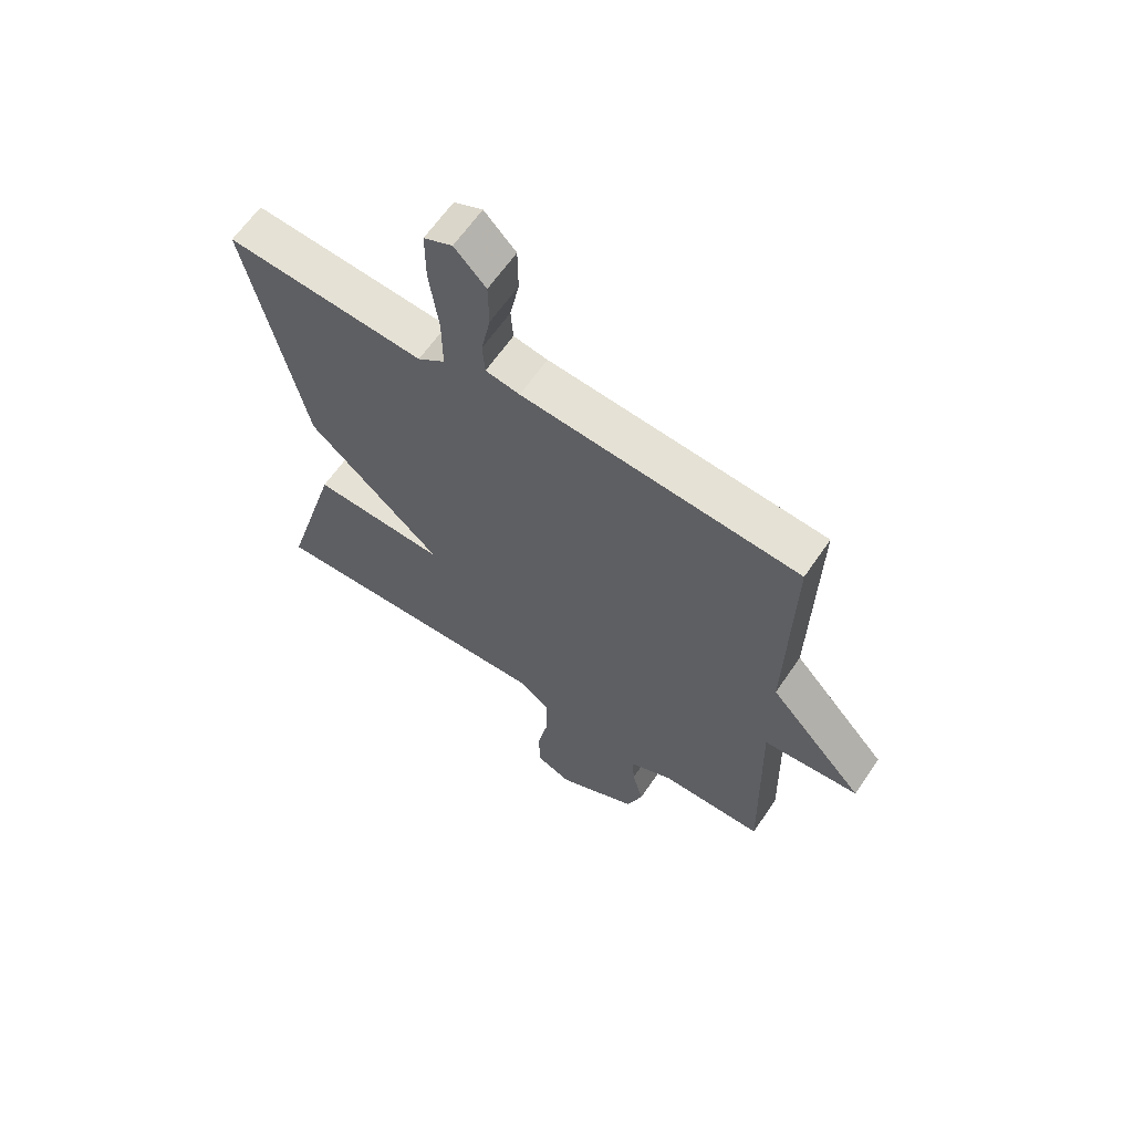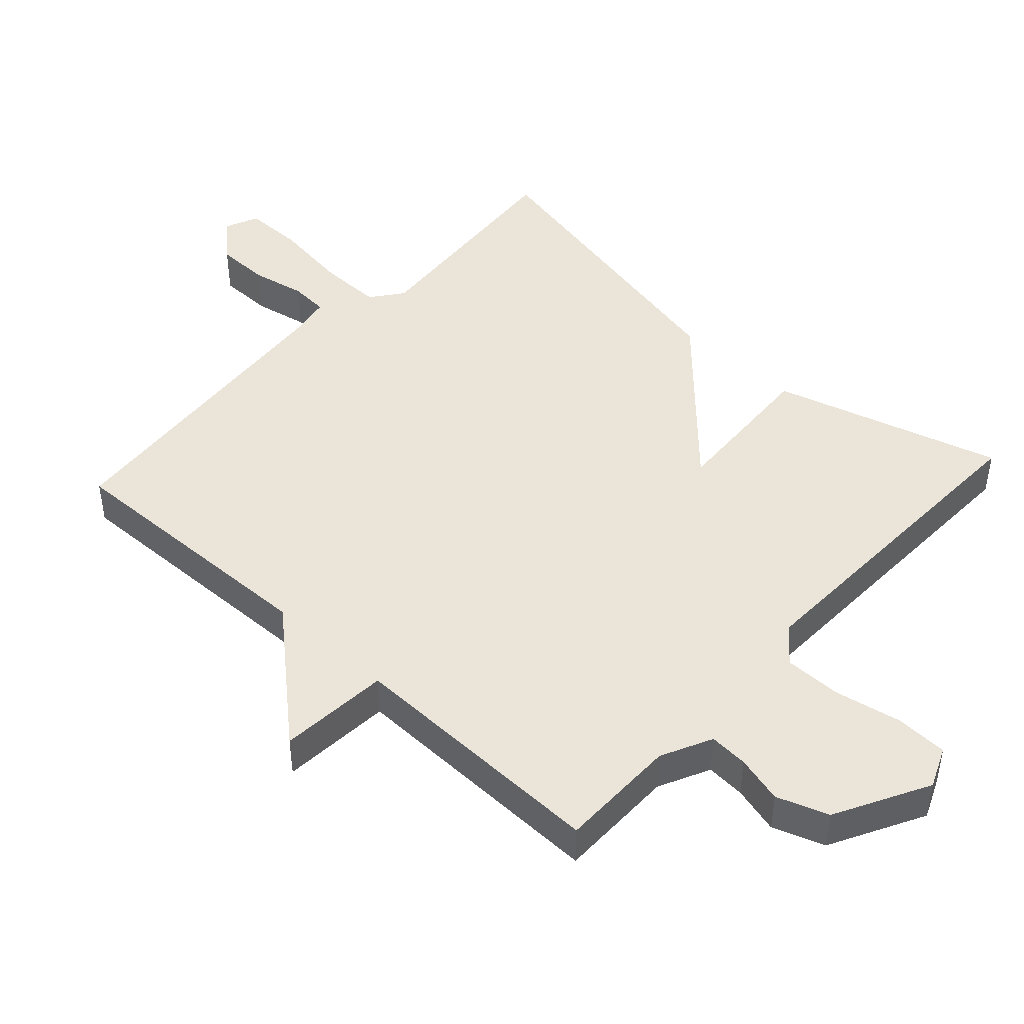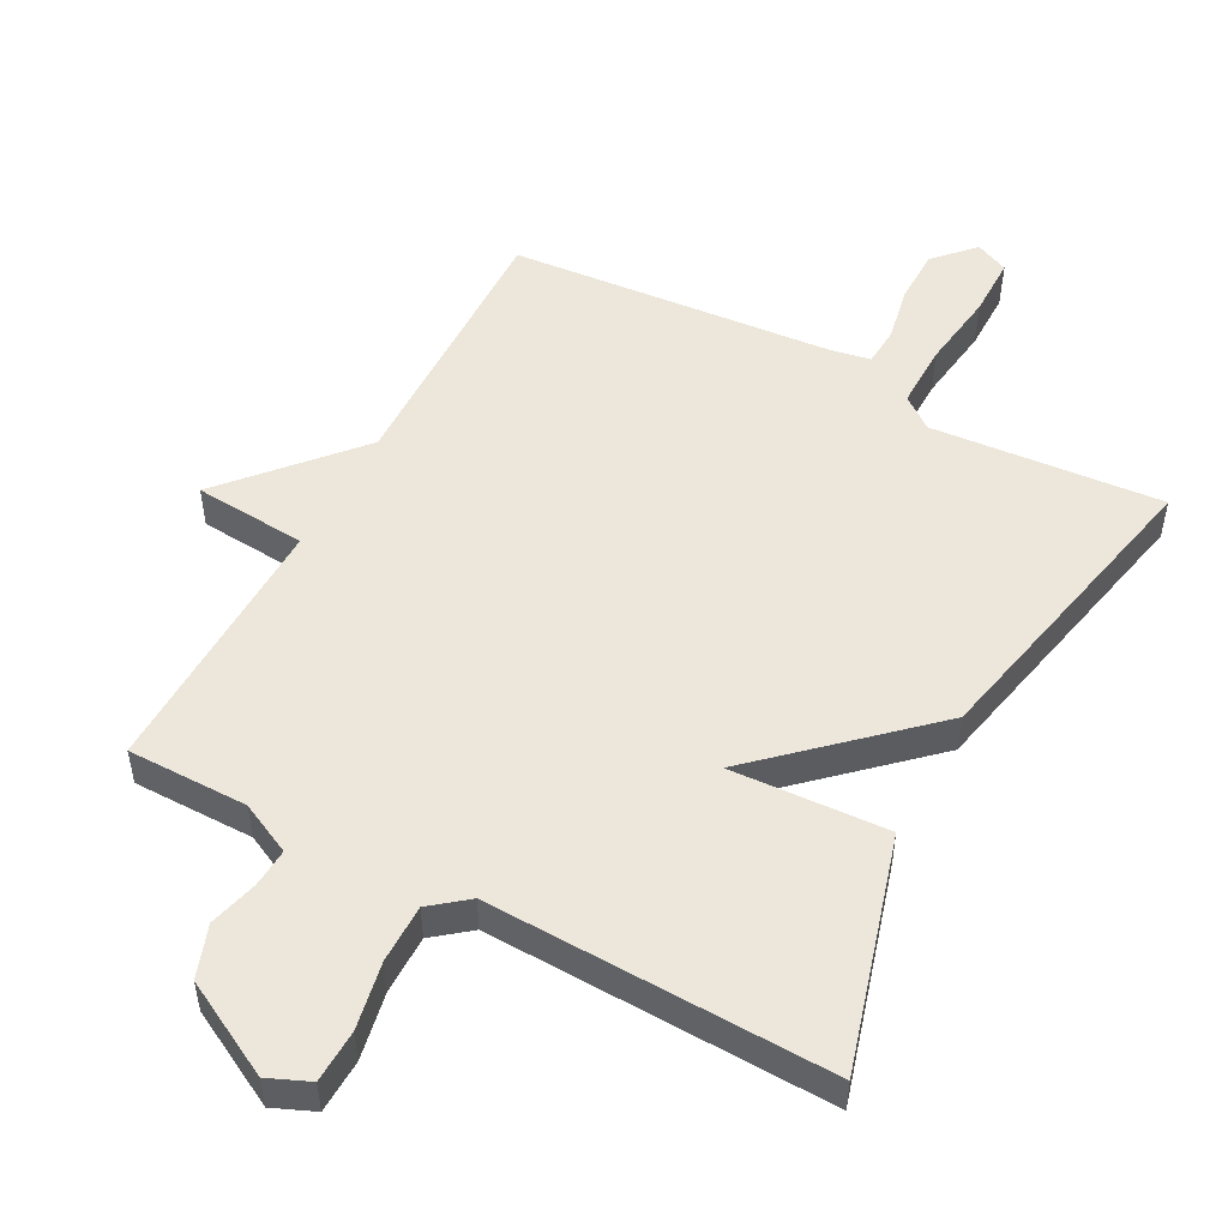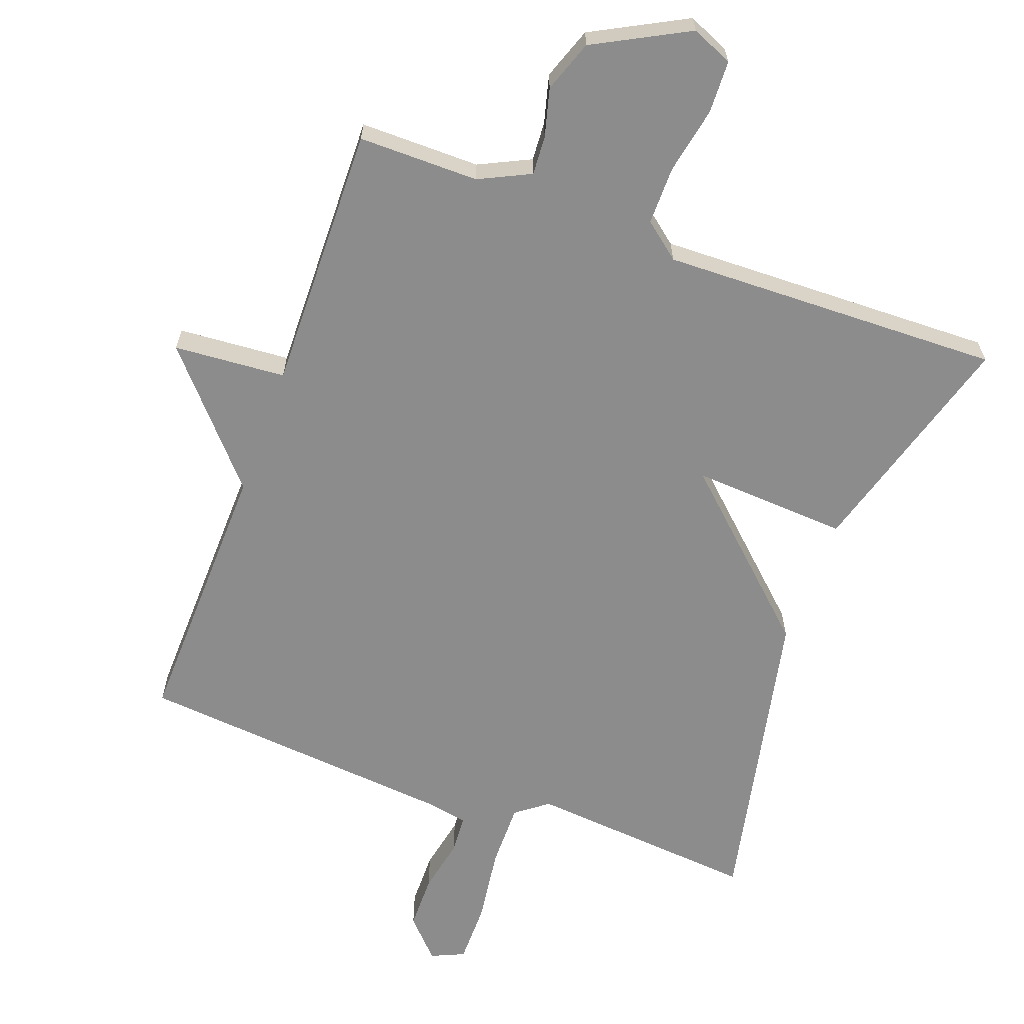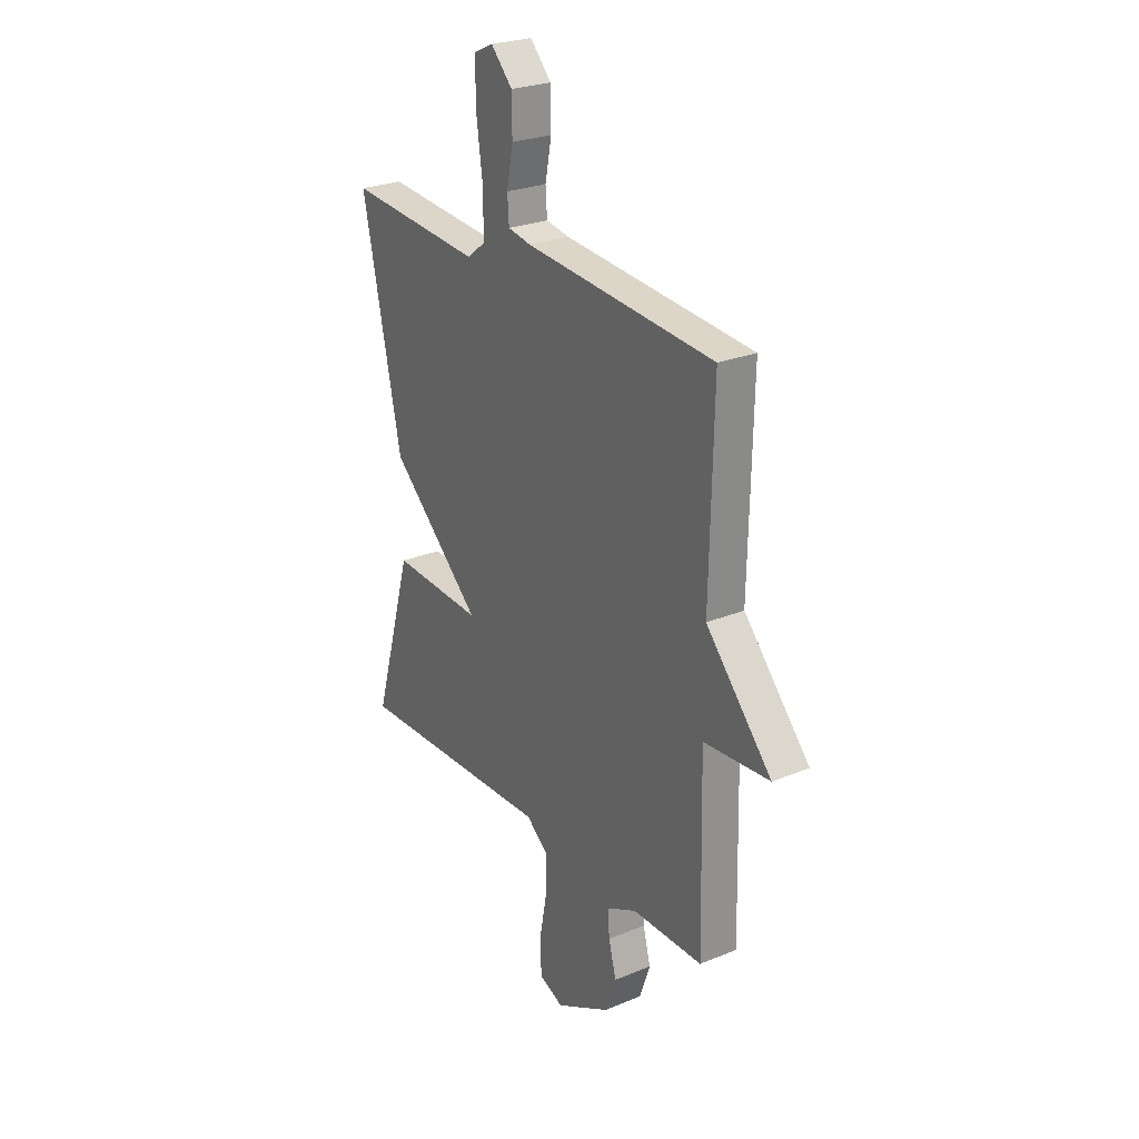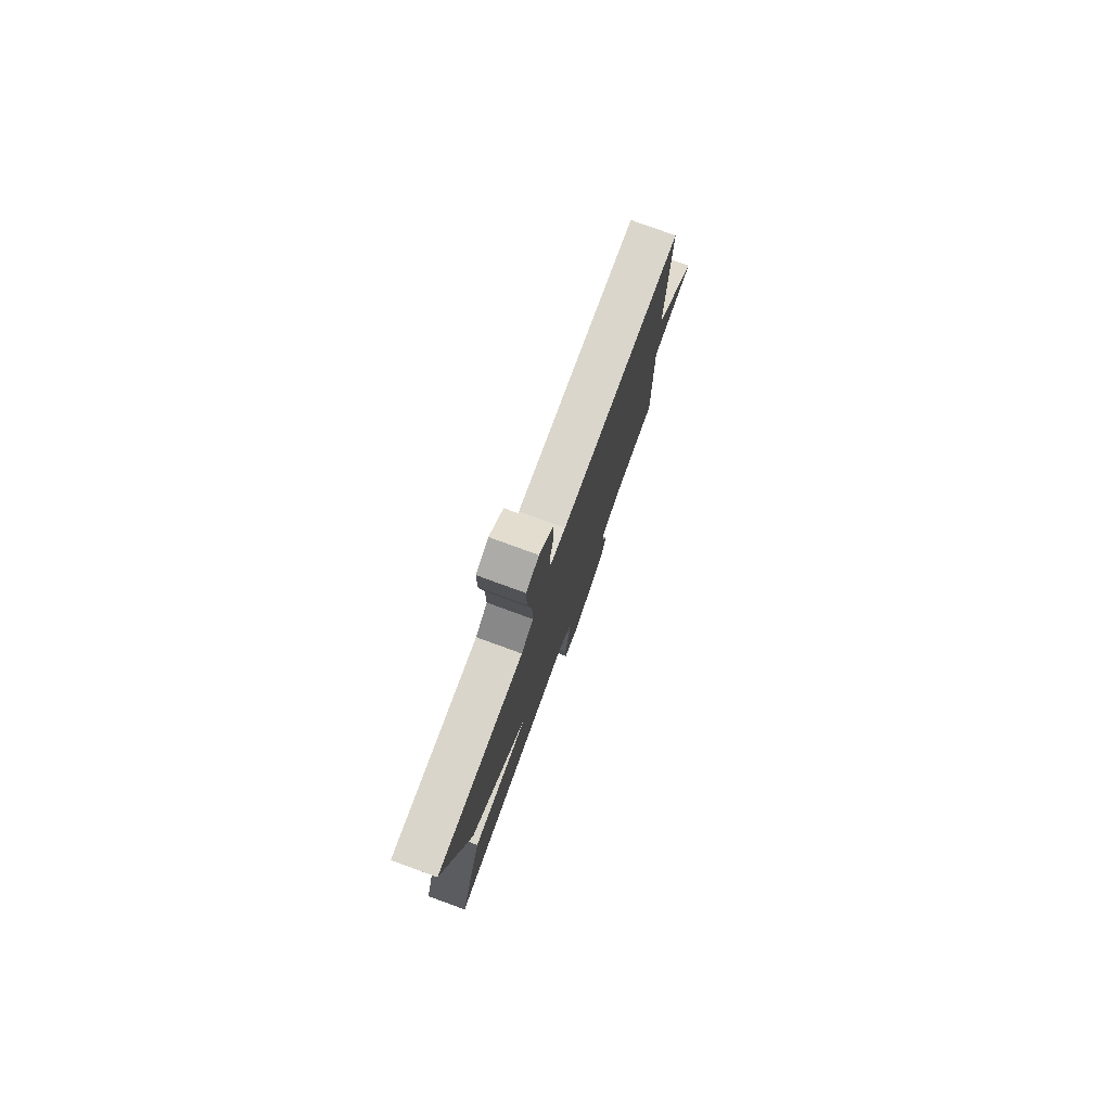
<metadata>
{"format":"obj","ext":"obj","renderer":"f3d","projection":"perspective","resolution":1024,"background":"white","views":[{"elev":63.2,"azim":34.2,"up":"+Z"},{"elev":45.4,"azim":132.4,"up":"+Y"},{"elev":51.3,"azim":-151.9,"up":"+Y"},{"elev":-64.2,"azim":159.7,"up":"+Y"},{"elev":25.6,"azim":56.4,"up":"+Z"},{"elev":78.9,"azim":-70.0,"up":"+Z"}]}
</metadata>
<code>
v -0.5 0.07 0.5
v -0.159 0.07 0.472
v -0.112 0.07 0.508
v -0.113 0.07 0.603
v -0.129 0.07 0.717
v -0.129 0.07 0.806
v -0.08 0.07 0.828
v -0.026 0.07 0.771
v -0.025 0.07 0.69
v -0.041 0.07 0.609
v -0.037 0.07 0.552
v 0.022 0.07 0.541
v 0.5 0.07 0.5
v 0.491 0.07 0.094
v 0.657 0.07 -0.093
v 0.491 0.07 -0.106
v 0.5 0.07 -0.5
v 0.322 0.07 -0.5
v 0.246 0.07 -0.537
v 0.25 0.07 -0.595
v 0.269 0.07 -0.666
v 0.242 0.07 -0.743
v 0.103 0.07 -0.817
v 0.042 0.07 -0.791
v 0.039 0.07 -0.713
v 0.058 0.07 -0.614
v 0.058 0.07 -0.528
v 0.004 0.07 -0.485
v -0.5 0.07 -0.5
v -0.402 0.07 -0.159
v -0.171 0.07 -0.172
v -0.402 0.07 0.041
v -0.5 0 0.5
v -0.159 0 0.472
v -0.112 0 0.508
v -0.113 0 0.603
v -0.129 0 0.717
v -0.129 0 0.806
v -0.08 0 0.828
v -0.026 0 0.771
v -0.025 0 0.69
v -0.041 0 0.609
v -0.037 0 0.552
v 0.022 0 0.541
v 0.5 0 0.5
v 0.491 0 0.094
v 0.657 0 -0.093
v 0.491 0 -0.106
v 0.5 0 -0.5
v 0.322 0 -0.5
v 0.246 0 -0.537
v 0.25 0 -0.595
v 0.269 0 -0.666
v 0.242 0 -0.743
v 0.103 0 -0.817
v 0.042 0 -0.791
v 0.039 0 -0.713
v 0.058 0 -0.614
v 0.058 0 -0.528
v 0.004 0 -0.485
v -0.5 0 -0.5
v -0.402 0 -0.159
v -0.171 0 -0.172
v -0.402 0 0.041
f 31 32 1 2
f 28 29 30 31
f 31 2 3
f 28 31 3
f 27 28 3
f 24 25 26
f 23 24 26
f 22 23 26
f 21 22 26
f 20 21 26
f 19 20 26 27
f 27 3 4
f 19 27 4
f 18 19 4
f 16 17 18 4
f 14 15 16 4
f 12 13 14
f 11 12 14
f 8 9 10
f 7 8 10
f 6 7 10
f 5 6 10
f 4 5 10
f 4 10 11
f 4 11 14
f 34 33 64 63
f 63 62 61 60
f 35 34 63
f 35 63 60
f 35 60 59
f 58 57 56
f 58 56 55
f 58 55 54
f 58 54 53
f 58 53 52
f 59 58 52 51
f 36 35 59
f 36 59 51
f 36 51 50
f 36 50 49 48
f 36 48 47 46
f 46 45 44
f 46 44 43
f 42 41 40
f 42 40 39
f 42 39 38
f 42 38 37
f 42 37 36
f 43 42 36
f 46 43 36
f 1 33 34 2
f 2 34 35 3
f 3 35 36 4
f 4 36 37 5
f 5 37 38 6
f 6 38 39 7
f 7 39 40 8
f 8 40 41 9
f 9 41 42 10
f 10 42 43 11
f 11 43 44 12
f 12 44 45 13
f 13 45 46 14
f 14 46 47 15
f 15 47 48 16
f 16 48 49 17
f 17 49 50 18
f 18 50 51 19
f 19 51 52 20
f 20 52 53 21
f 21 53 54 22
f 22 54 55 23
f 23 55 56 24
f 24 56 57 25
f 25 57 58 26
f 26 58 59 27
f 27 59 60 28
f 28 60 61 29
f 29 61 62 30
f 30 62 63 31
f 31 63 64 32
f 32 64 33 1

</code>
